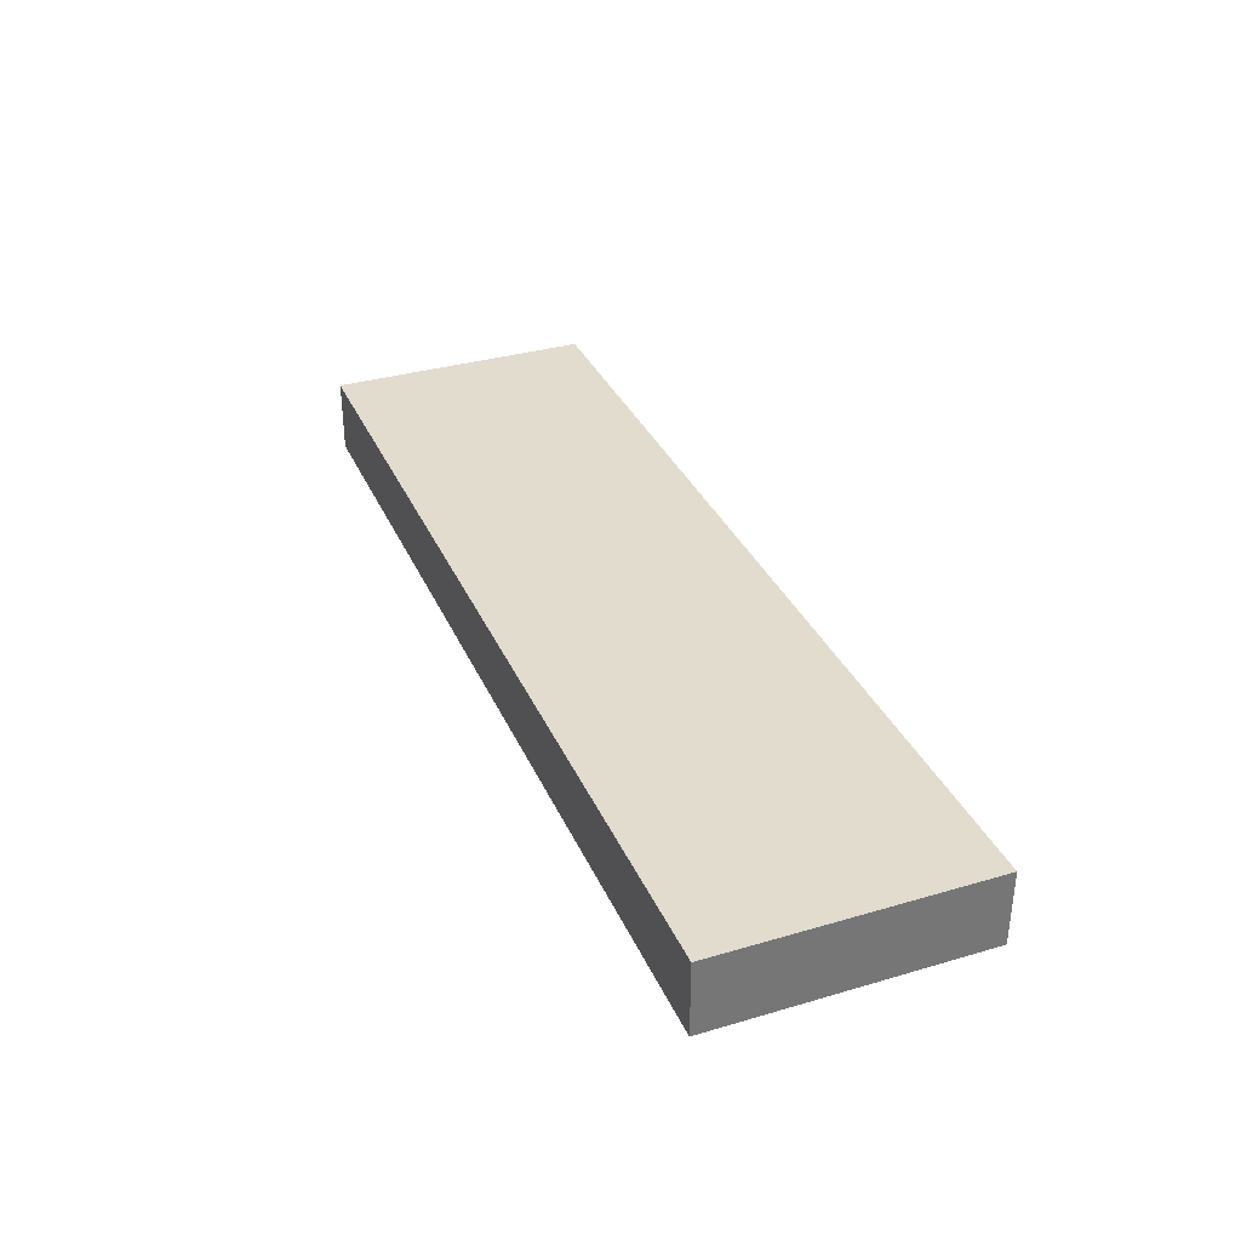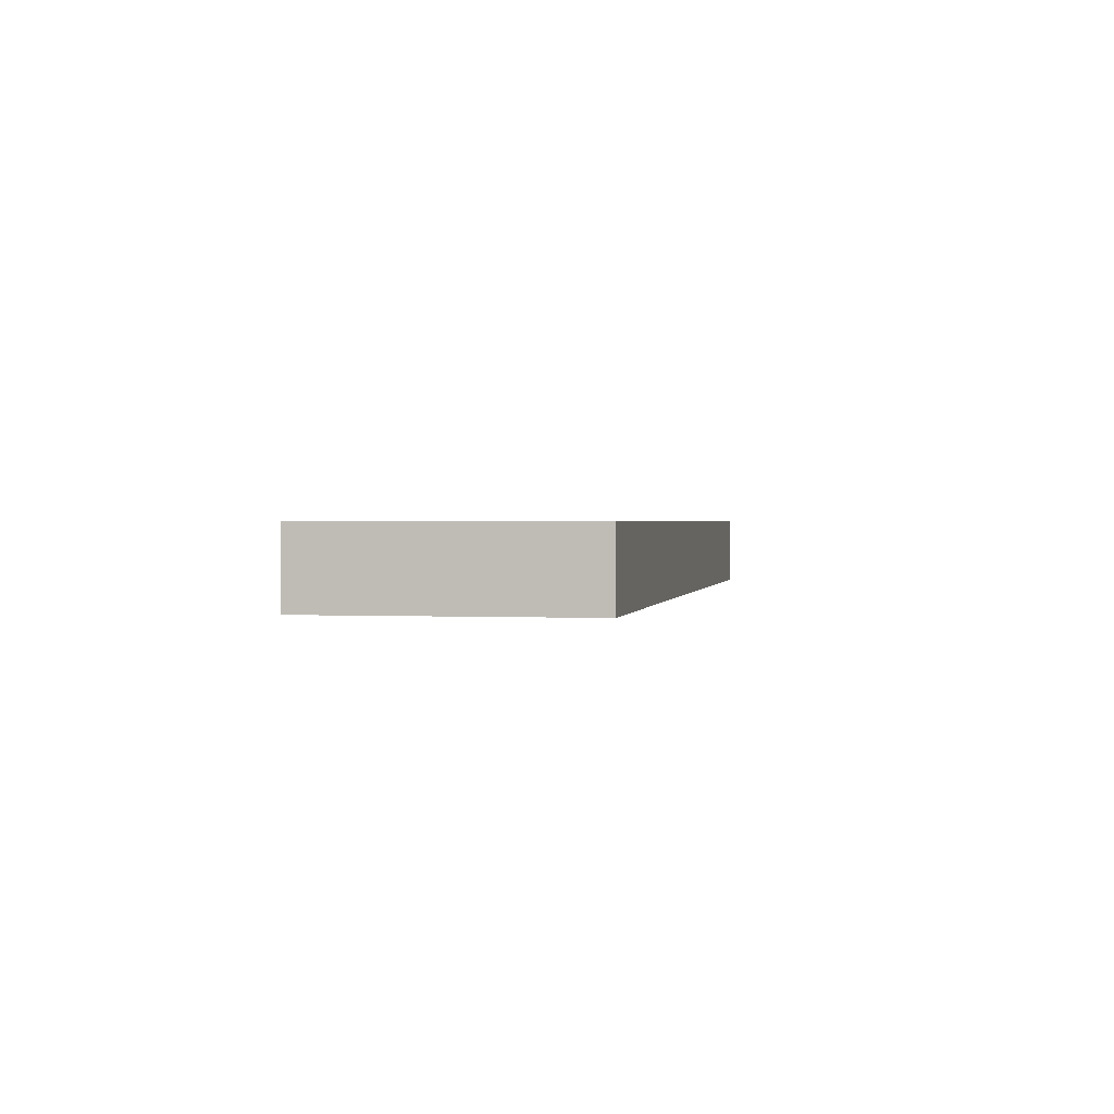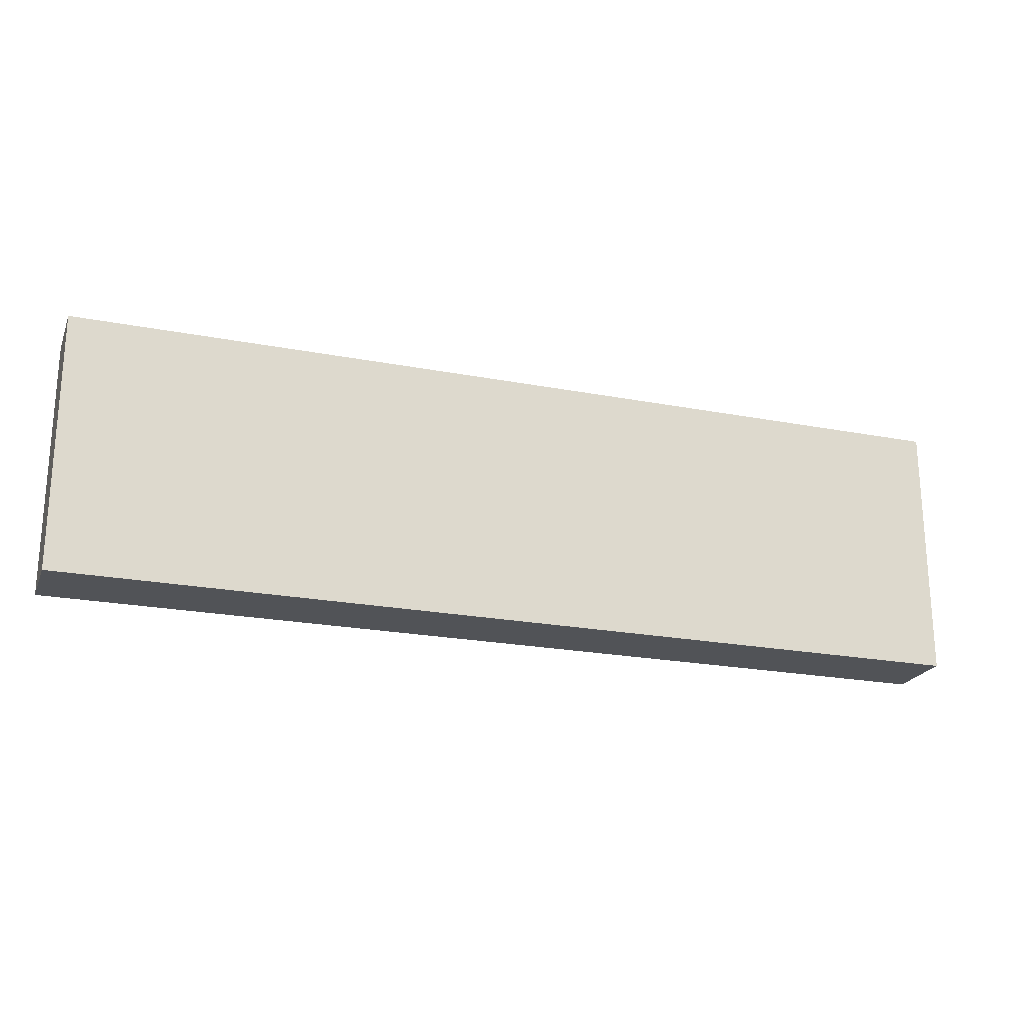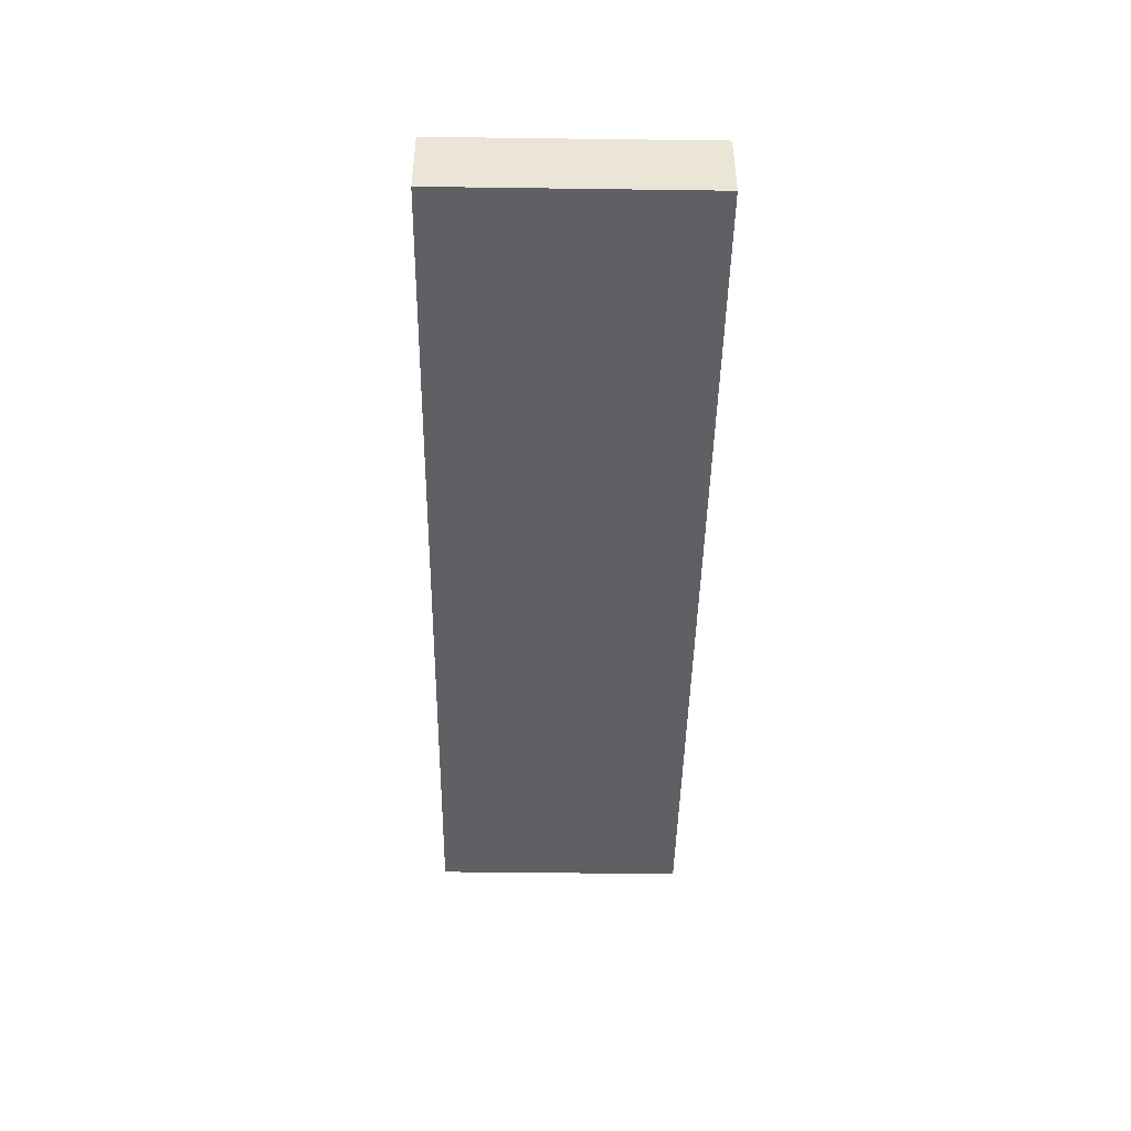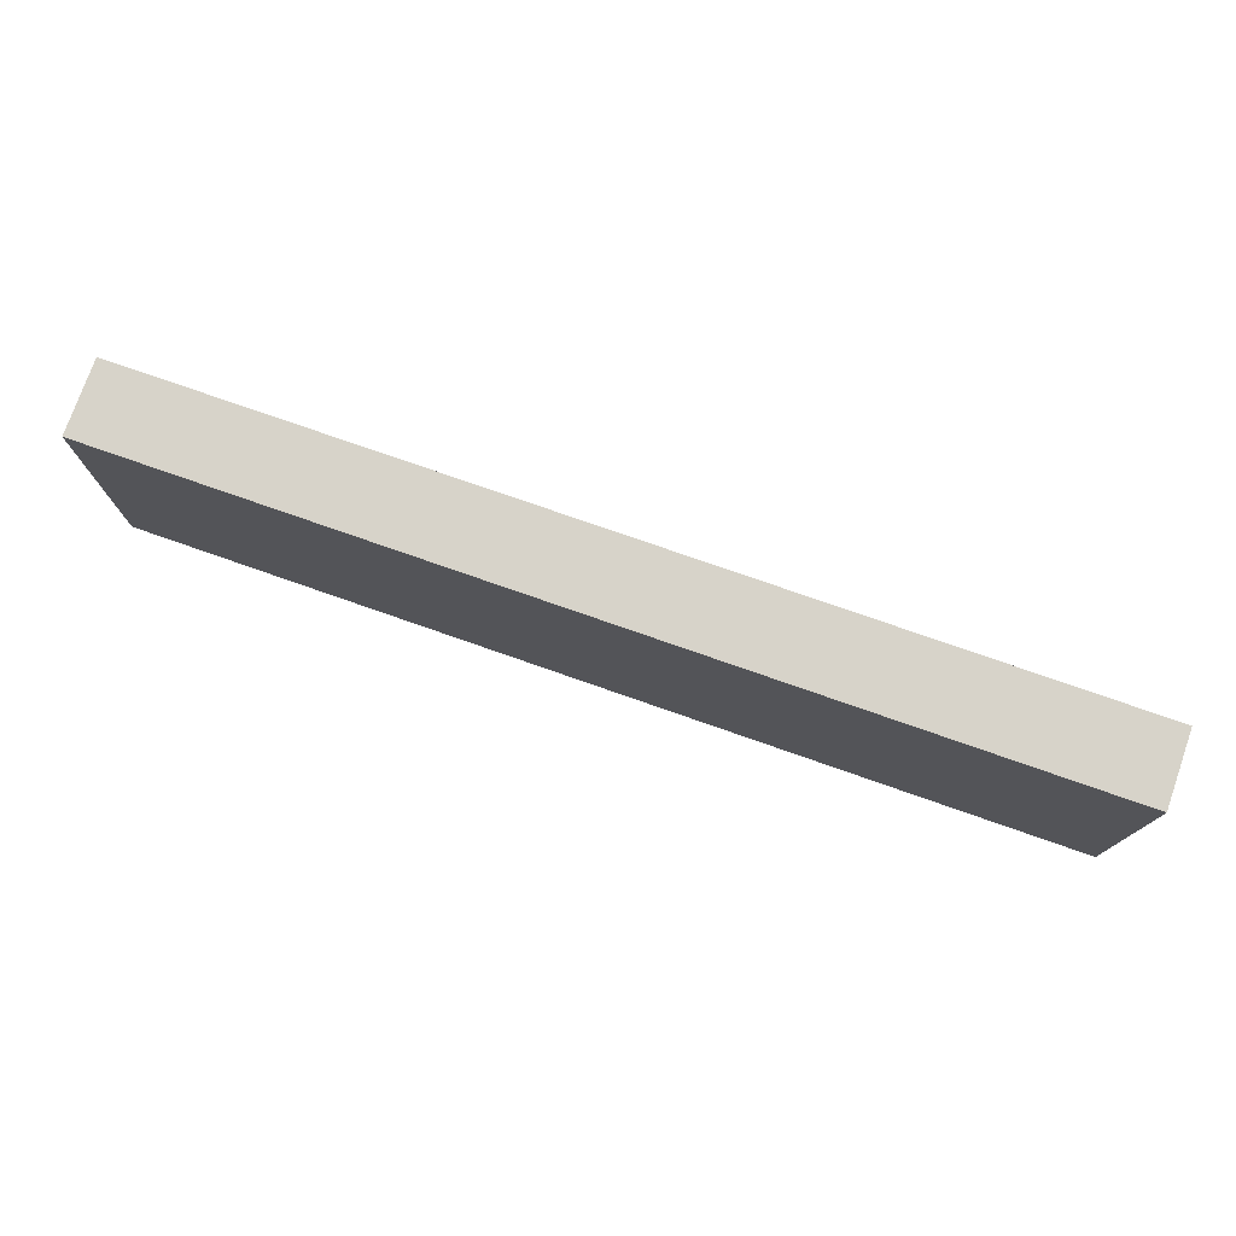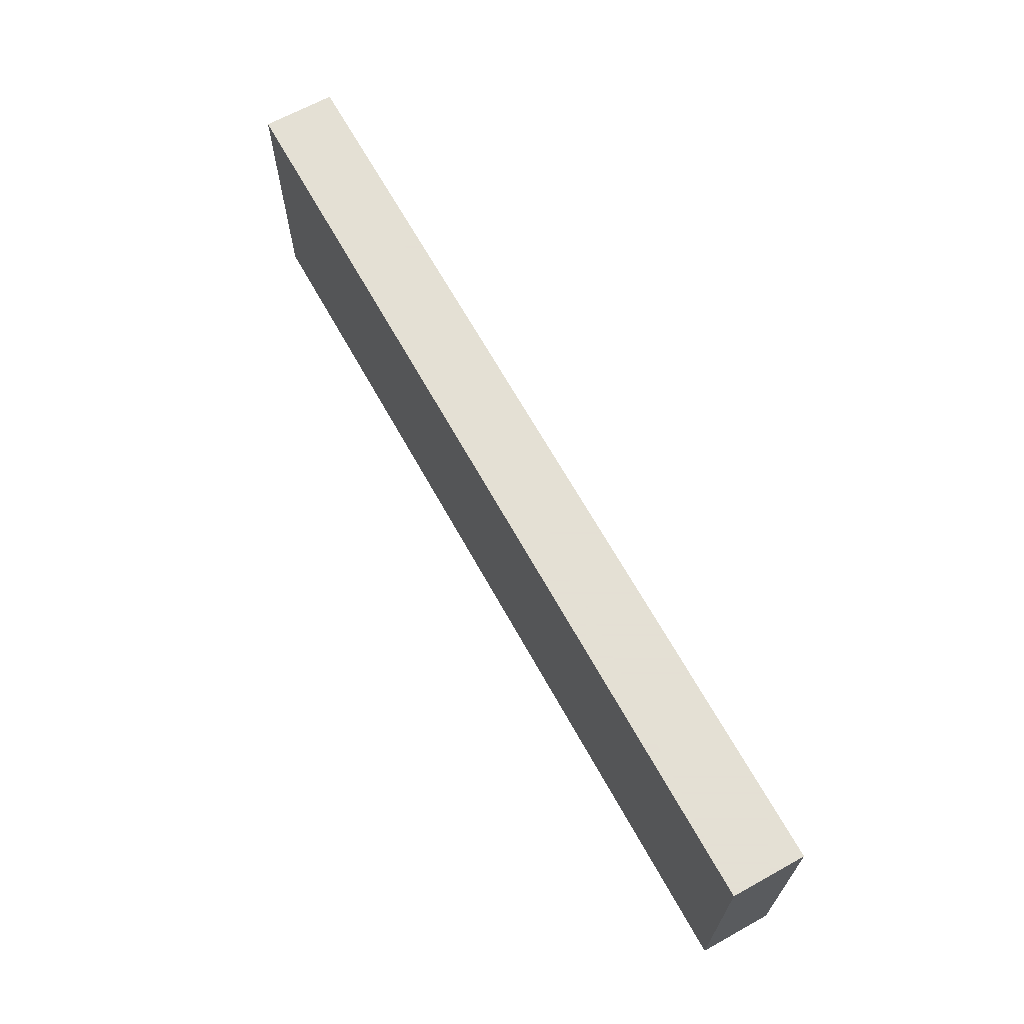
<metadata>
{"format":"obj","ext":"obj","renderer":"f3d","projection":"perspective","resolution":1024,"background":"white","views":[{"elev":34.1,"azim":68.4,"up":"+Z"},{"elev":1.1,"azim":-79.5,"up":"+Z"},{"elev":-22.0,"azim":161.4,"up":"+Y"},{"elev":-44.8,"azim":-90.9,"up":"+Z"},{"elev":76.2,"azim":-160.7,"up":"+Y"},{"elev":66.2,"azim":61.0,"up":"+Y"}]}
</metadata>
<code>
g Generated convex submesh 1
v 0.236 -0.06584 -0.003687
v -0.236 0.06689 0.03318
v -0.236 0.06689 -0.003687
v 0.236 0.06689 0.03318
v -0.236 -0.06584 0.03318
v -0.236 -0.06584 -0.003687
v 0.236 0.06689 -0.003687
v 0.236 -0.06584 0.03318
g Generated convex submesh 1_0
f 8 4 5
f 4 3 2
f 5 2 3
f 5 4 2
f 6 3 1
f 6 1 5
f 6 5 3
f 7 1 3
f 7 3 4
f 7 4 1
f 8 1 4
f 8 5 1

</code>
